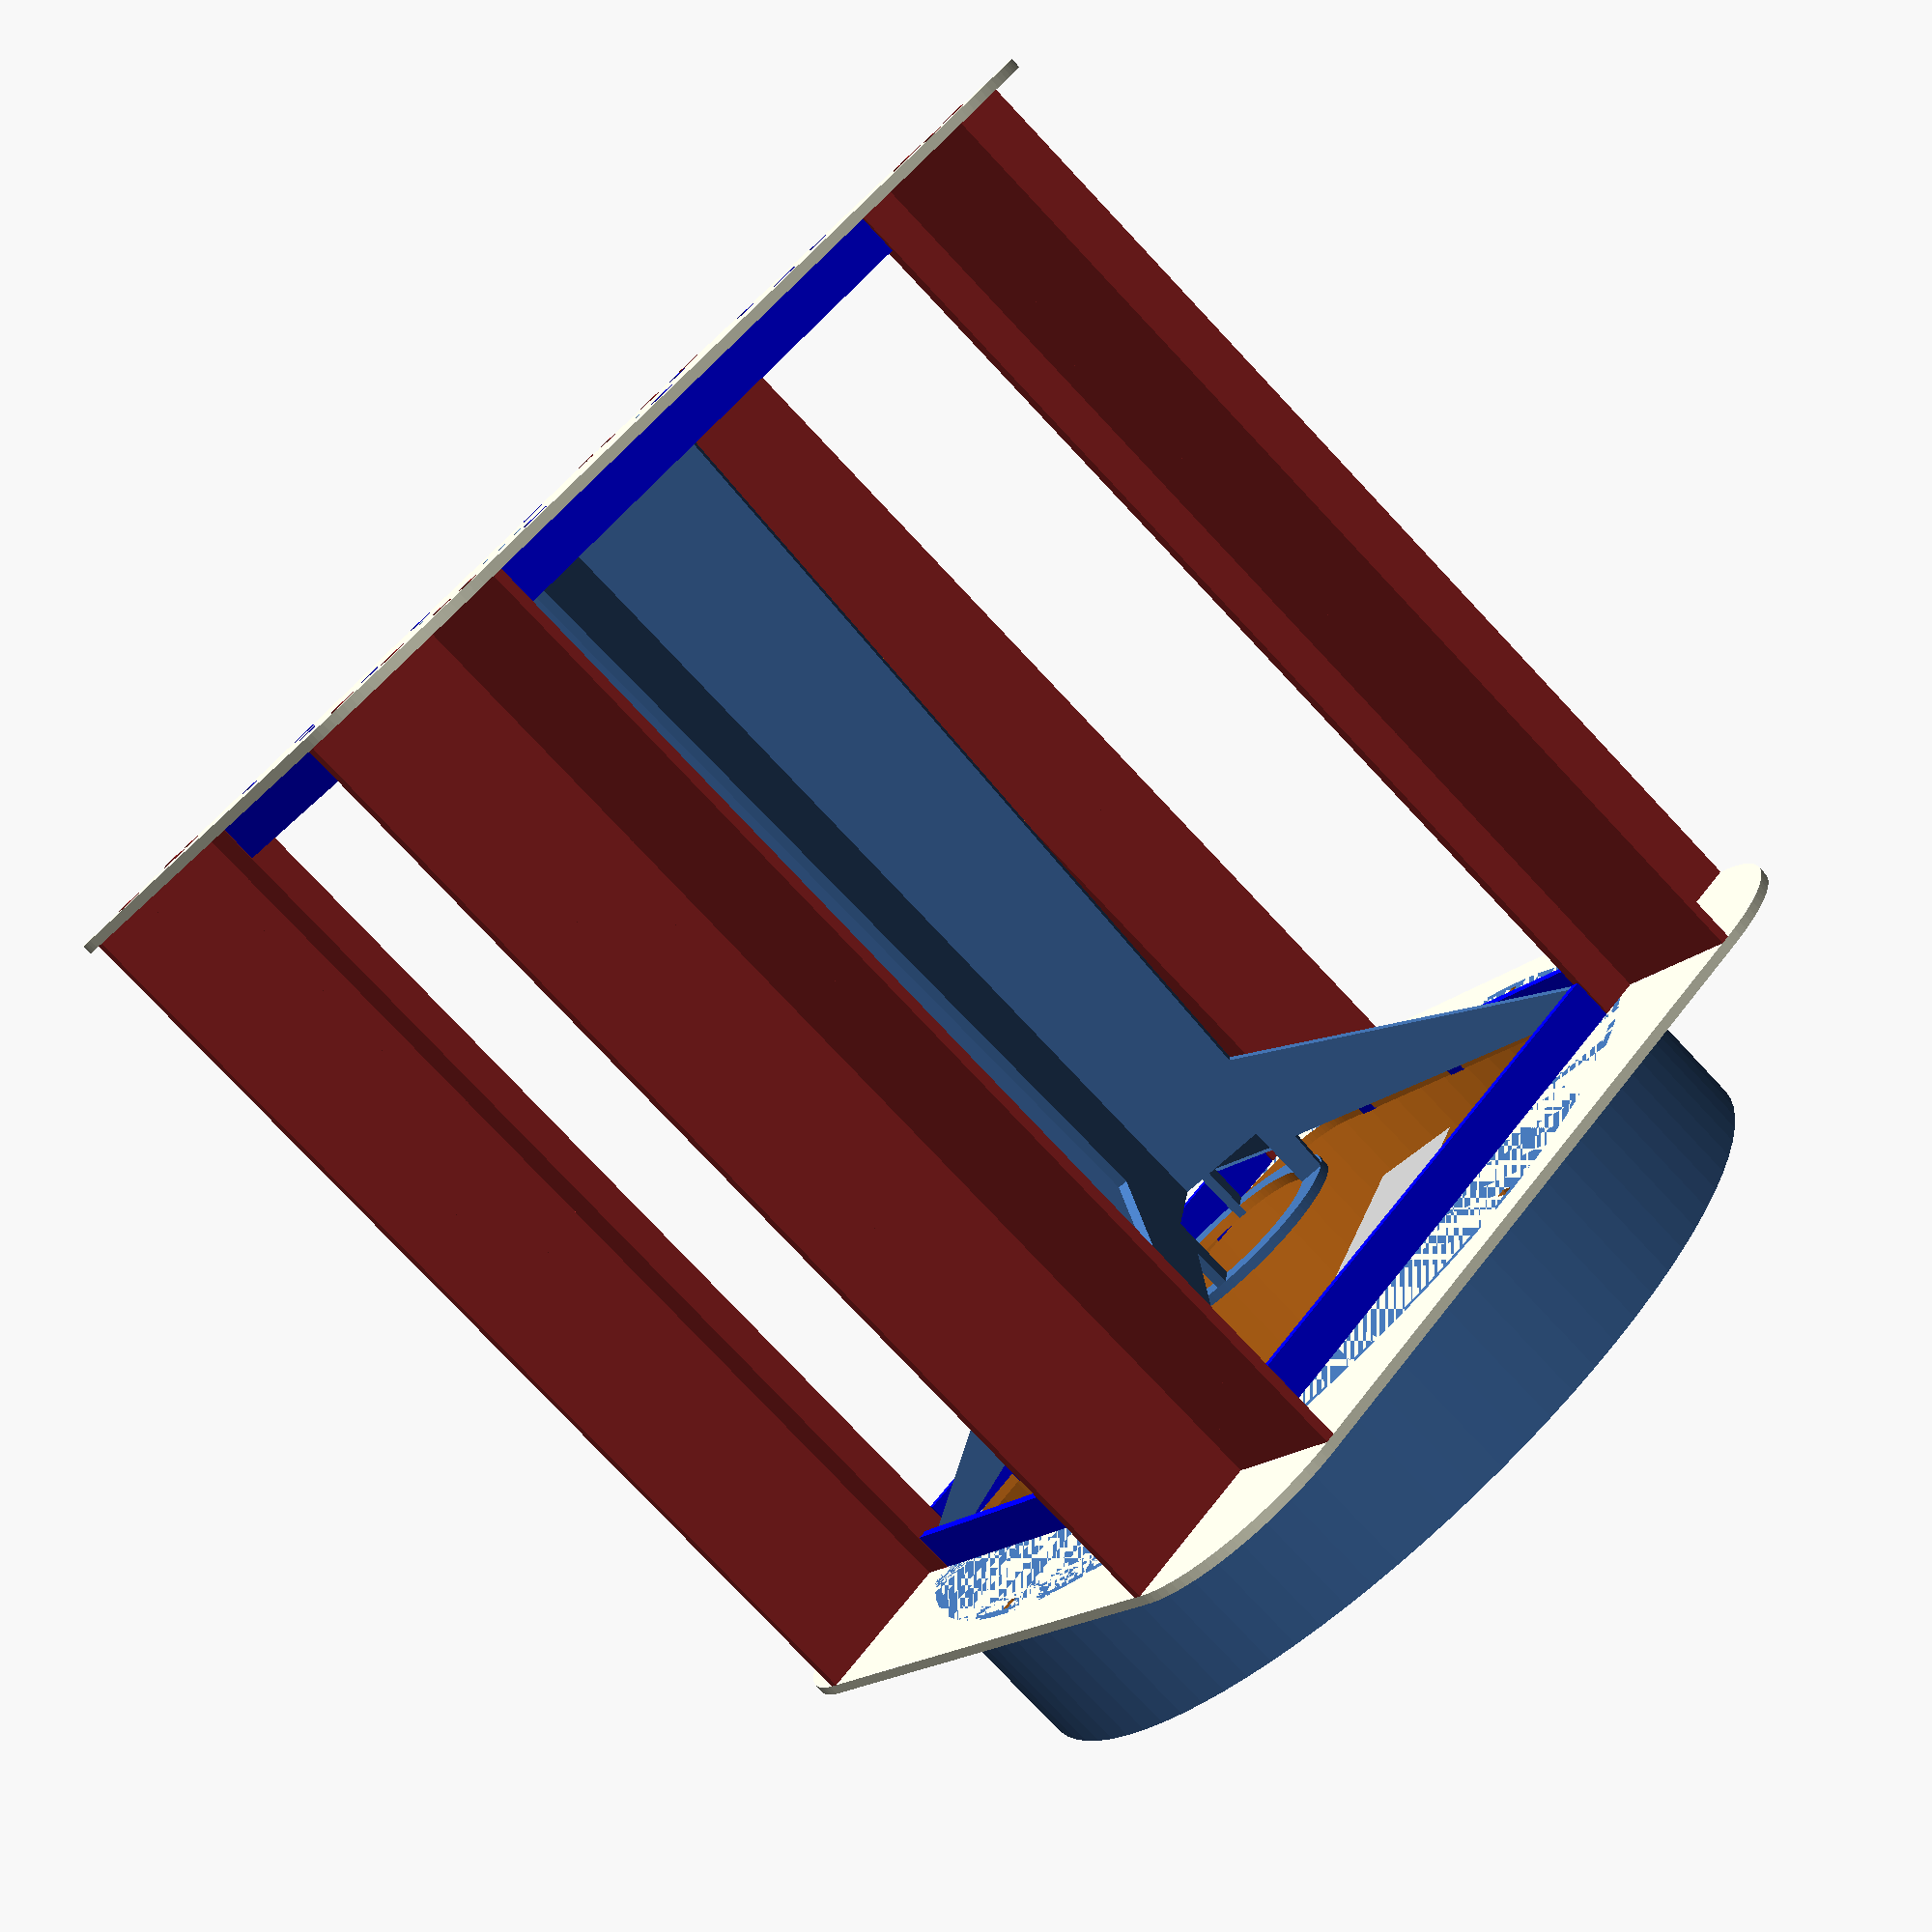
<openscad>
// (c) 2021 Henner Zeller. License: CC-BY-SA
$fn=90;
e=0.05;

ply_thick=6;      // mm. Measured plywood thickness.
ply_wiggle=0.1;   // Space around slots finger slots.

filter_wiggle_room=1;

// Filter sizes according to https://amazon.com/dp/B00CJZ7TB2
// (but then measured)
filter_w = (filter_wiggle_room + 393);   // mm Wide
filter_h = (filter_wiggle_room + 622);   // mm High
filter_t = (filter_wiggle_room + 94);    // mm Thick

filter_rim=25;             // cardboard edge around filter

fan_inner_r=10*25.4;       // Visualization of fan size.
fan_hold_ring_inner=117;
fan_hold_ring_outer=fan_hold_ring_inner + 2*15;
fan_foam_thick=30;

fan_ring_pos=filter_h - ply_thick - fan_foam_thick;

// Animation of the 'explosion' view.
explode_factor=-cos(360*$t)/2+0.5;

module filter_material(h=filter_h-filter_wiggle_room-2*filter_rim,
		       thick=filter_t, d=10,
		       w=filter_w-filter_wiggle_room-2*filter_rim) {
     r=3;
     color("lightgray") {
	  for (yoff = [-w/2 : 2*d : w/2]) translate([0, yoff, 0]) {
	       hull() {
		    cylinder(r=r, h=h);
		    translate([thick, d, 0]) cylinder(r=r, h=h);
	       }
	       hull() {
		    translate([thick, d, 0]) cylinder(r=r, h=h);
		    translate([0, 2*d, 0]) cylinder(r=r, h=h);
	       }
	  }
     }
}

module zarge(left=false, ply_thick = ply_thick, extra=0) {
     center_clearance=0.8;  // Leave a bit of center wiggle room
     outer_move = filter_rim + ply_thick;
     color("brown") translate([-outer_move, 0, 0]) {
	  difference() {
	       cube([filter_t + outer_move, ply_thick, filter_h]);
	       translate([filter_rim-ply_wiggle/2, -25,
			  left ? 0 : filter_h/2-center_clearance])
		    cube([ply_thick+ply_wiggle, 50, filter_h/2+center_clearance]);
	  }

	  // Fingers mounting to top/bottom.
	  finger_w=15;
	  for (notch = [0.2, 0.7]) {
	       translate([notch * (filter_t-finger_w) + outer_move - extra, -extra/2, -ply_thick-0.5]) cube([finger_w+2*extra, ply_thick+extra, filter_h+2*ply_thick+1]);
	  }
     }
}

module bottom_stop(extra=0) {
     w = filter_w - 2*filter_rim - 2;
     color("blue") translate([-ply_thick, -w/2, 0]) {
	  cube([ply_thick, w, filter_rim]);
	  finger_w=15;
	  for (notch = [1/6, 3/6, 5/6]) {
	       translate([-extra/2, notch * (w-finger_w) - extra, -ply_thick-0.5]) cube([ply_thick+extra, finger_w+2*extra, filter_rim+ply_thick+0.5]);
	  }
     }
}

module filter_zargen(extra=0, explode=0) {
     z_explode=1.1 * filter_h * explode;
     translate([0, -filter_w/2-ply_thick, z_explode]) zarge(left=true, extra=extra);
     translate([0, +filter_w/2, 0]) zarge(left=false, extra=extra);

     stop_explode = 0.2*filter_h*explode;
     translate([0, 0, stop_explode]) bottom_stop(extra=extra);
     translate([-ply_thick, 0, filter_h+1.2*filter_h*explode]) rotate([0, 180, 0]) bottom_stop(extra=extra);
}

module filter(show_filter=true, extra=0, explode=0) {
     // 15.38" x 24.38" x 3.63"
     if (show_filter) {
	  fw = filter_wiggle_room;
	  translate([0, 0, filter_rim+fw/2]) filter_material();
	  translate([0, -(filter_w-fw) / 2, fw/2])
	       if (true) color("darkgray") difference() {
			 cube([filter_t, filter_w-fw, filter_h-fw]);
			 translate([-e, filter_rim, filter_rim])
			      cube([filter_t+2*e, filter_w-fw-2*filter_rim, filter_h-fw-2*filter_rim]);
		    }
     }

     filter_zargen(extra=extra, explode=explode);
}

module filter_half_box(show_filter, extra=0, explode=0) {
     translate([filter_w/2 + ply_thick, 0, 0])
	  filter(show_filter, extra, explode);
     translate([0, filter_w/2+ply_thick, 0])
	  rotate([0, 0, 90]) filter(show_filter, extra, explode);
}

module filter_box(show_filter=true, extra=0, explode=0) {
     filter_half_box(show_filter, extra, explode);
     rotate([0, 0, 180]) filter_half_box(show_filter, extra, explode);
}

module fan_ring_base() {
     difference() {
	  cylinder(r=fan_hold_ring_outer/2, h=ply_thick);
	  translate([0, 0, -e]) cylinder(r=fan_hold_ring_inner/2, h=ply_thick+2*e);
     }
}

module fan_ring() {
     difference() {
	  fan_ring_base();
	  translate([0, 0, -fan_ring_pos]) {
	       rotate([0, 0, -45]) fan_holder();
	       rotate([0, 0, +45]) fan_holder();
	  }
     }
}

module fan_holder(extra=0, left=false) {
     center_clearance=0.8;  // Leave a bit of center wiggle room
     finger_w=12;
     t = ply_thick + extra;
     diagonal = (filter_w-7) * sqrt(2);
     center_w=fan_hold_ring_outer;
     difference() {
	  union() {
	       // Main body
	       hull() {
		    translate([-t/2, -center_w/2, 0]) cube([t, center_w, fan_ring_pos]);
		    translate([-t/2, -200/2, 0]) cube([t, 200, 10]);
	       }


	       // one side-arm
	       for (symmetry = [-1, 1]) hull() {
		    translate([-t/2, symmetry*(diagonal/2-finger_w/2), filter_h-e-finger_w/2])
			 rotate([0, 90, 0]) cylinder(r=finger_w/2, h=t);

		    translate([-t/2, symmetry*fan_hold_ring_inner/2, fan_ring_pos-60])
			 rotate([0, 90, 0]) cylinder(r=30, h=t);
	       }

	  }

	  // Space to house motor
	  translate([0, 0, fan_ring_pos - 40])
	       cylinder(r=fan_hold_ring_inner/2, h=45);

	  // Vertical slot
	  translate([-25, -t/2, left ? 0 : filter_h/2-center_clearance])
	       cube([50, t, filter_h/2+center_clearance]);
     }

     // vertical slot needed

     for (symmetry = [-1, 1]) {
	  scale([1, symmetry, 1]) {
	       // Bottom fingers
	       for (notch = [40, 90]) {
		    translate([-t/2, notch-finger_w/2, -ply_thick-e]) cube([t, finger_w, ply_thick+2*e]);
	       }

	       // Top fingers
	       translate([-t/2, diagonal/2-finger_w, filter_h-e-finger_w/2]) cube([t, finger_w, ply_thick+2*e+finger_w/2]);

	       // Fingers for motor fan_ring
	       translate([-t/2, fan_hold_ring_inner/2-2*e, fan_ring_pos]) cube([t, 8, ply_thick+2*e]);
	  }
     }
}

module fan() {
     if (false) difference() {  // inner shroud
	  cylinder(r=fan_inner_r, h=100);
	  translate([0, 0, -e]) cylinder(r=9.8 * 25.4, h=101);
     }
     if (true) difference() {  // outer shroud
	  cylinder(r=550/2, h=100);
	  translate([0, 0, -e]) cylinder(r=540/2, h=101);
     }
     d=60;
     translate([0, 0, 50]) color("silver") {
	  cylinder(r=d, h=30);
	  for (a = [0, 120, 240]) {
	       rotate([0, 0, a])
		    translate([0, -60/2, 0]) cube([19/2 * 25.4, 60, 0.1]);
	  }
     }
}

module rounded_box(w, h, r, thick=ply_thick) {
     hull() {
	  ww = w/2 - r;
	  hh = h/2 - r;
	  for (x = [-1, 1]) {
	       for (y = [-1, 1]) {
		    translate([x*ww, y*hh, 0]) cylinder(r=r, h=thick);
	       }
	  }
     }
}

module box_end() {
     d = filter_w + 2*(filter_t + ply_thick);
     color("beige") rounded_box(d, d, filter_t);
}

module bottom_board() {
     difference() {
	  translate([0, 0, -ply_thick]) box_end();
	  translate([0, 0, e]) filter_box(show_filter=false, extra=ply_wiggle);
	  rotate([0, 0, +45]) fan_holder(extra=ply_wiggle);
	  rotate([0, 0, -45]) fan_holder(extra=ply_wiggle);
     }
}

module top_board() {
     difference() {
	  translate([0, 0, filter_h]) difference() {
	       box_end();
	       d = filter_w + 0.5;
	       translate([0, 0, -e]) rounded_box(d, d, 60, ply_thick+1);
	  }
	  filter_box(show_filter=false, extra=ply_wiggle);

	  fan_holder(extra=ply_wiggle);
	  rotate([0, 0, 90]) fan_holder(extra=ply_wiggle);
     }
}


module assembly(show_filter=true) {
     translate([0, 0, -0.3*filter_h * explode_factor]) bottom_board();
     translate([0, 0, 1.3*filter_h * explode_factor]) top_board();
     filter_box(show_filter=show_filter, explode=explode_factor);
     translate([0, 0, filter_h + 1.5*filter_h * explode_factor]) fan();

     translate([0, 0, 1.1*filter_h * explode_factor])
	  rotate([0, 0, -45]) fan_holder(left=true);
     rotate([0, 0, +45]) fan_holder();
     translate([0, 0, 1.15*filter_h * explode_factor])
	  translate([0, 0, fan_ring_pos]) fan_ring();
}

module top_2d() { projection(cut=false) top_board(); }
module bottom_2d() { projection(cut=false) bottom_board(); }
module zarge_2d() {
     projection(cut=false) rotate([90, 0, 0]) zarge(extra=0);
}

module fan_ring_2d() {
     projection(cut=false) fan_ring();
}

module fan_holder_2d(left=true) {
     projection(cut=false) rotate([0, 90, 0]) fan_holder(extra=ply_wiggle, left=left);
}

module bottom_stop2d() {
     projection(cut=false) rotate([0, 90, 0]) bottom_stop();
}

module cuts() {
     translate([-300, 0, 0]) top_2d();
     translate([300, 0, 0]) bottom_2d();
     for (i = [0 : 7]) {
	  translate([400 - i*(filter_t+filter_rim+ply_thick+5), -320, 0]) zarge_2d();
     }

     // Place these inside the empty space of the top.
     translate ([-485, 0, 0]) {
	  for (i = [0 : 7]) {
	       translate([i * (ply_thick+filter_rim+5), 0, 0]) bottom_stop2d();
	  }
     }

     translate([900, -600, 0]) {
	  translate([0, filter_h+20, 0]) fan_ring_2d();
	  translate([180, filter_h-125, 0]) rotate([0, 0, -90]) fan_holder_2d(left=false);
	  rotate([0, 0, 90]) fan_holder_2d(left=true);
     }
}


//cuts();
rotate([0, 0, 180*$t]) assembly(show_filter=false);

</openscad>
<views>
elev=259.5 azim=305.8 roll=316.7 proj=p view=wireframe
</views>
